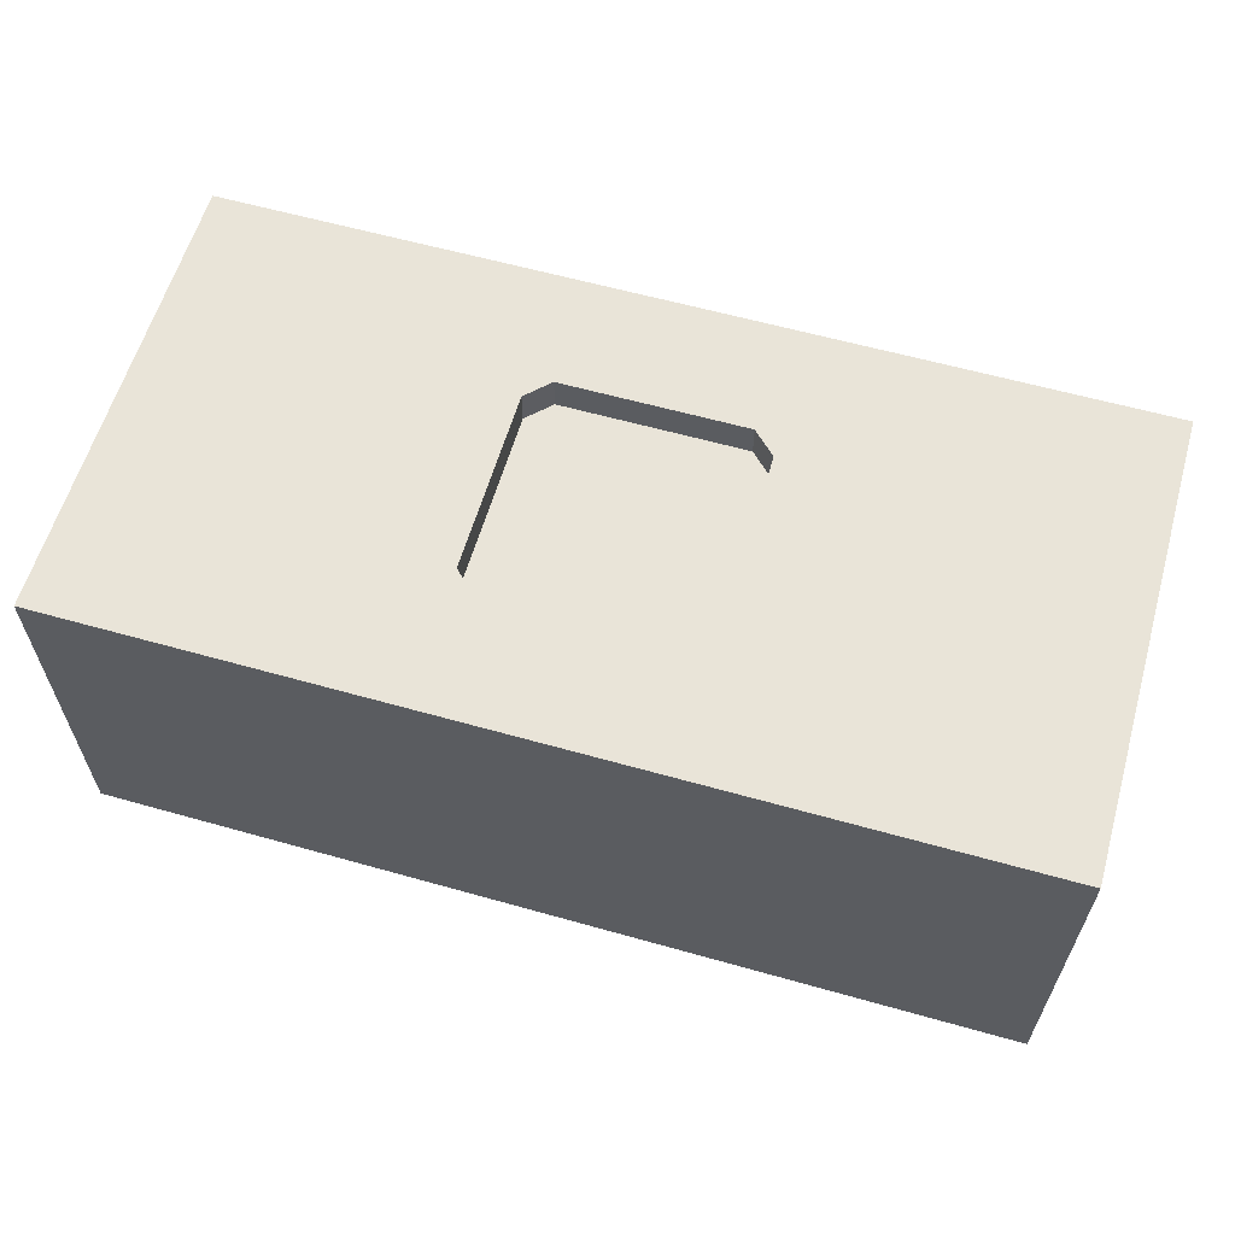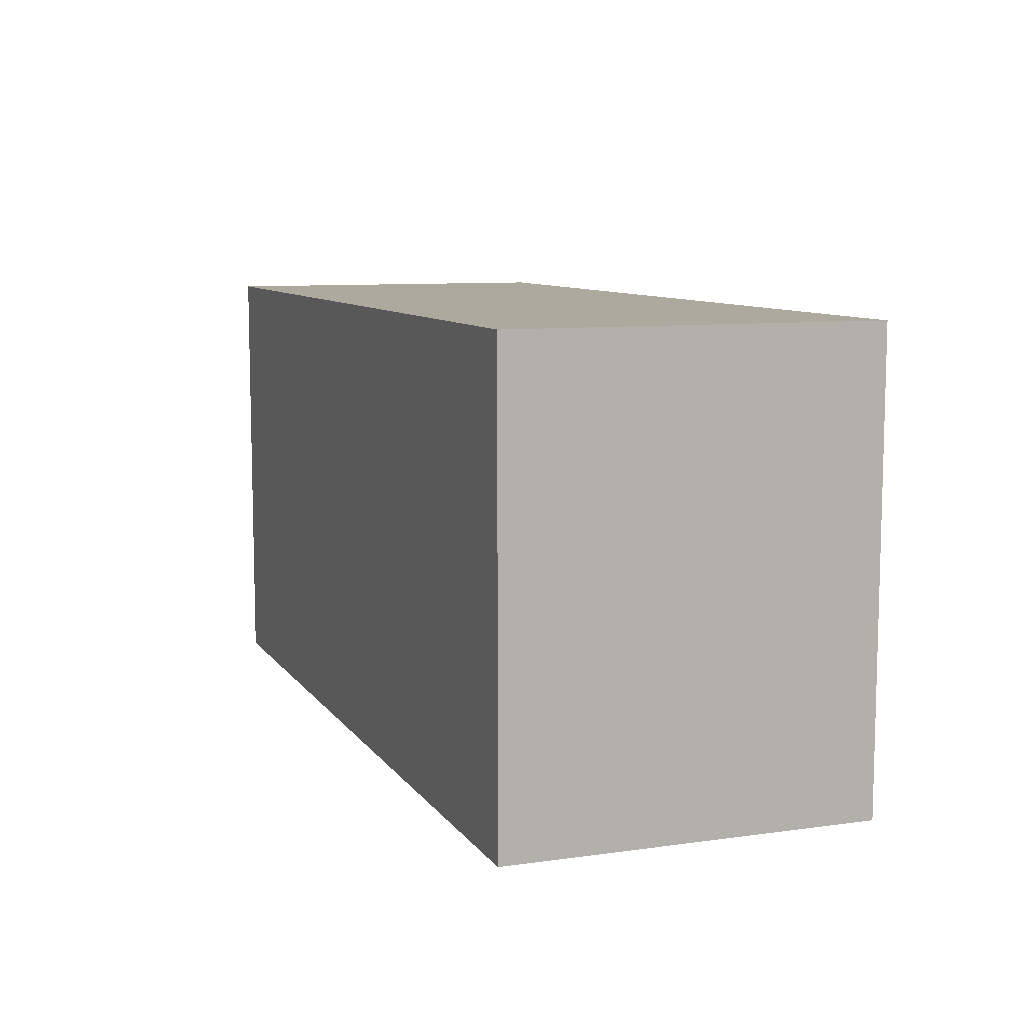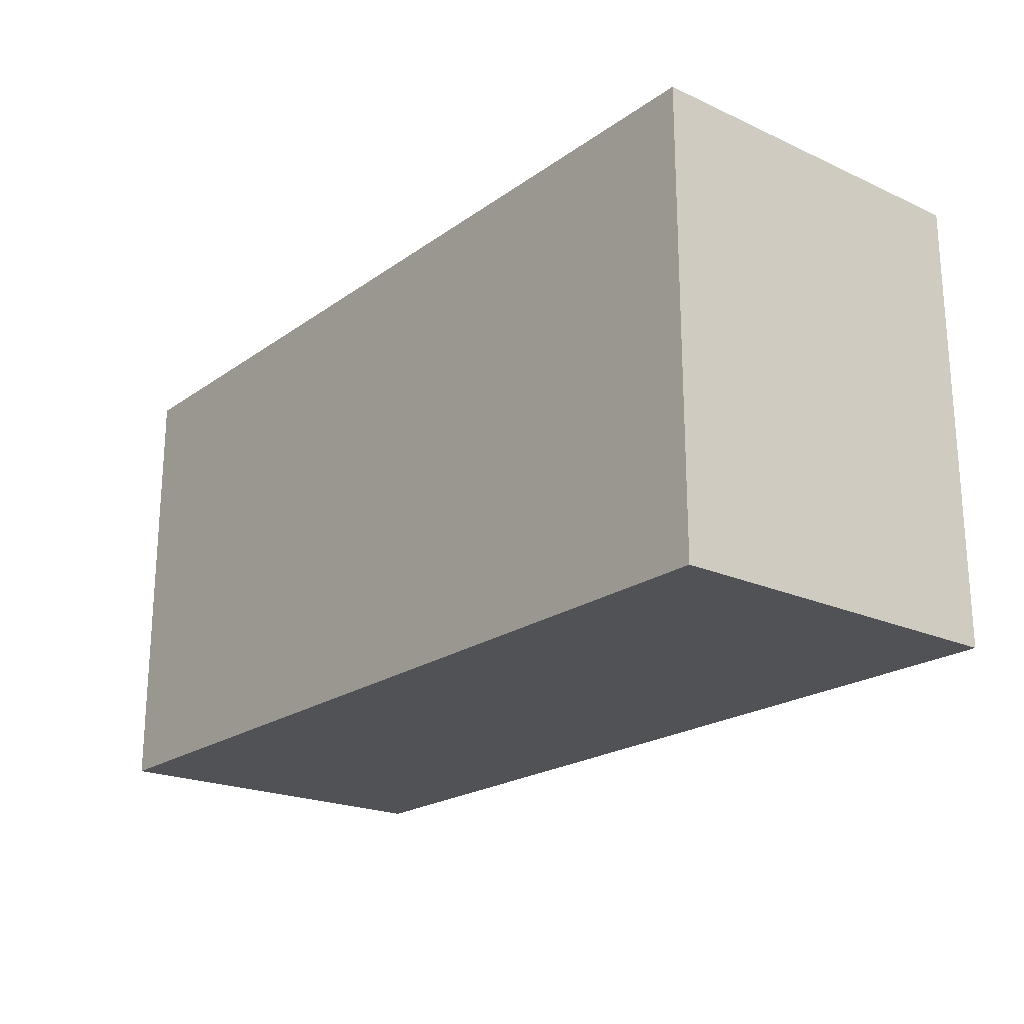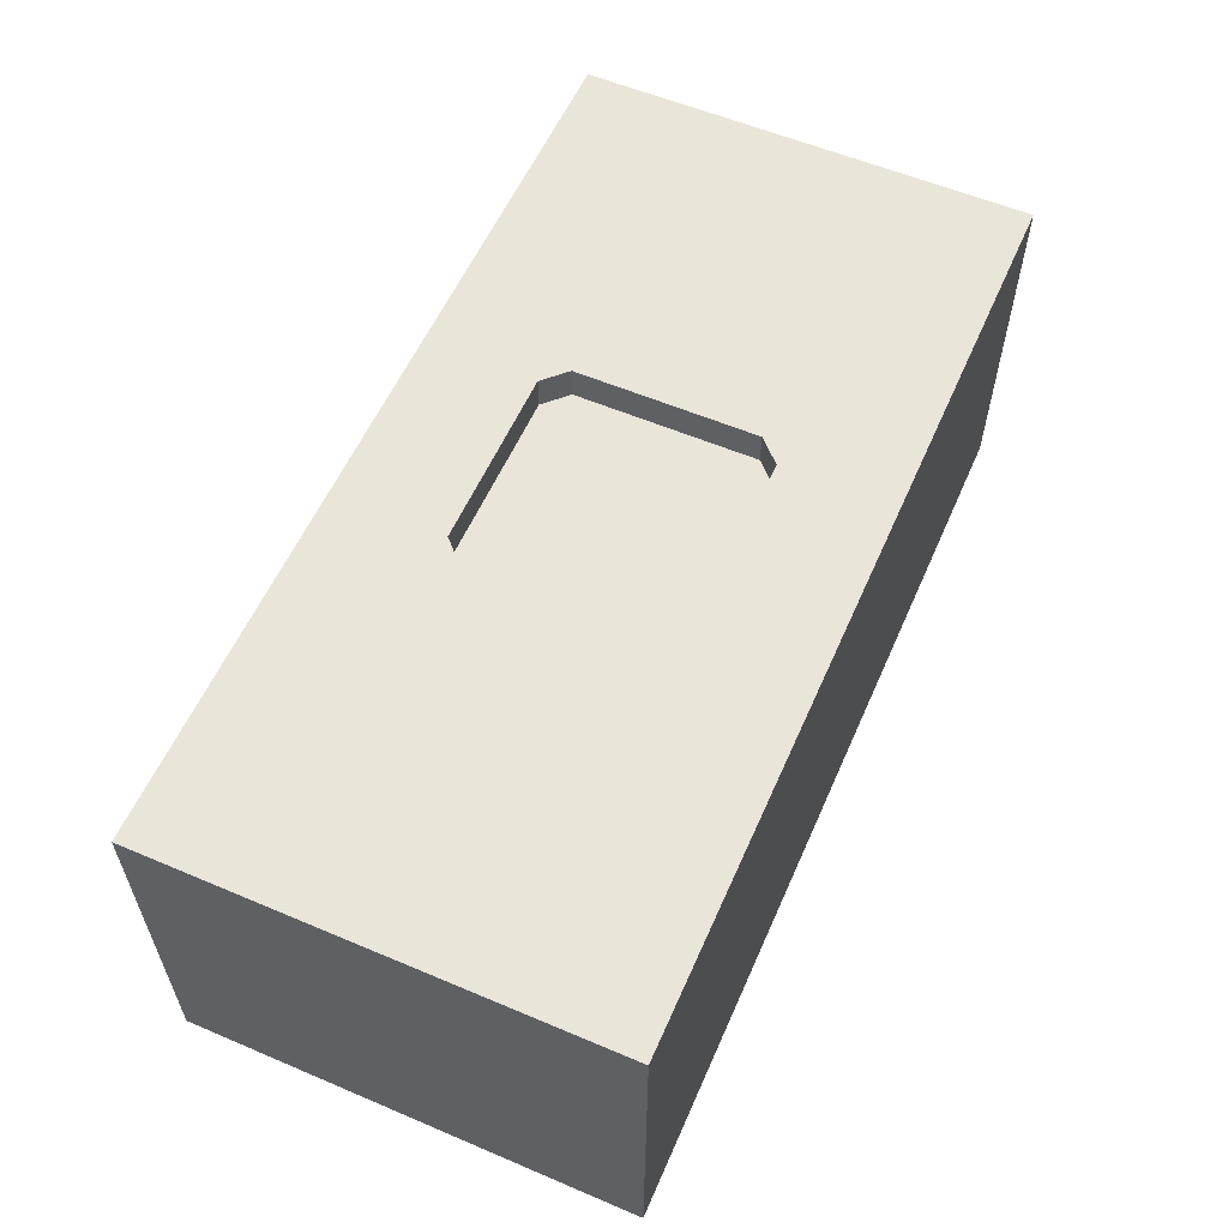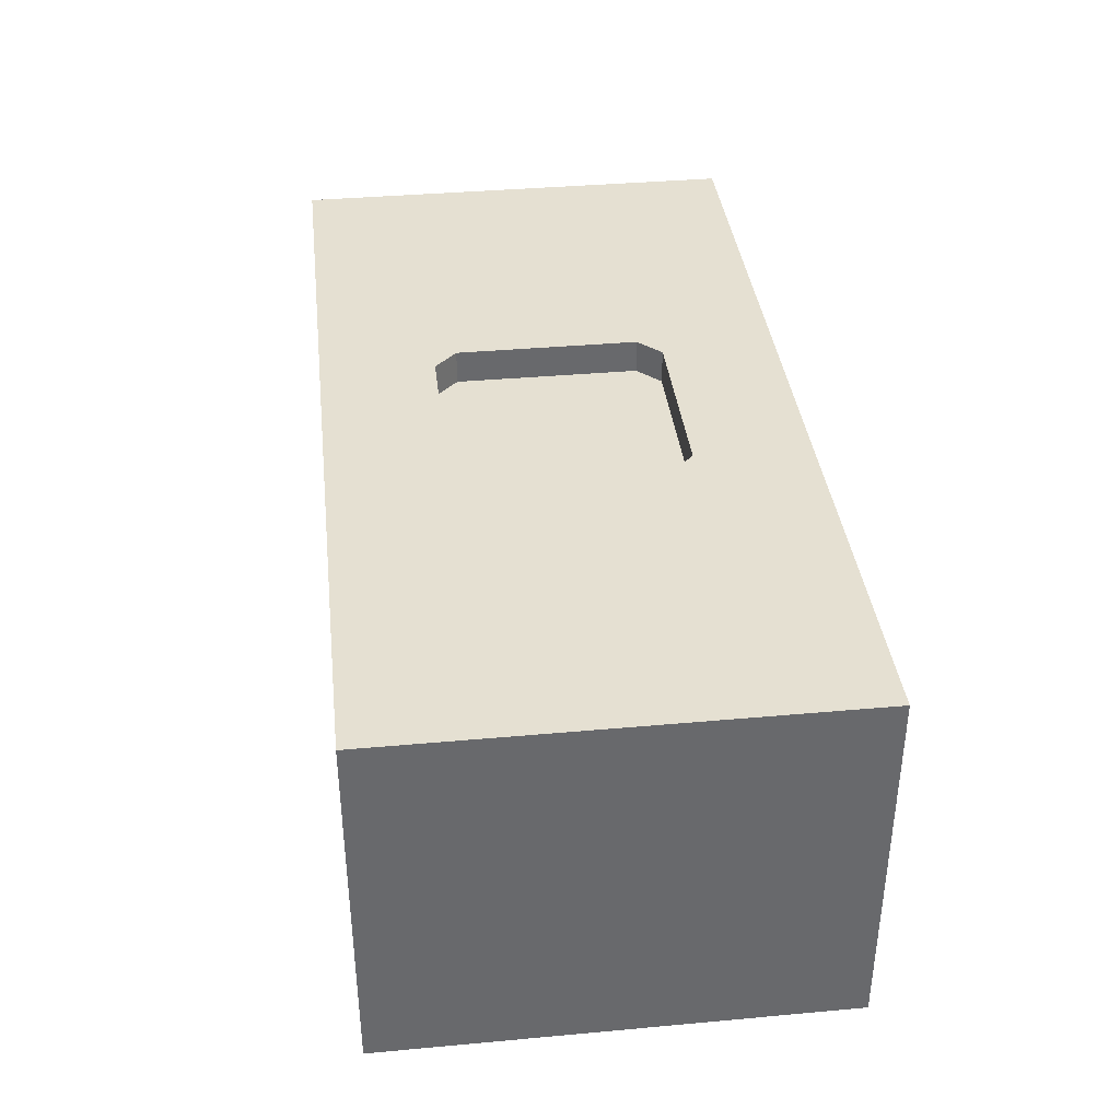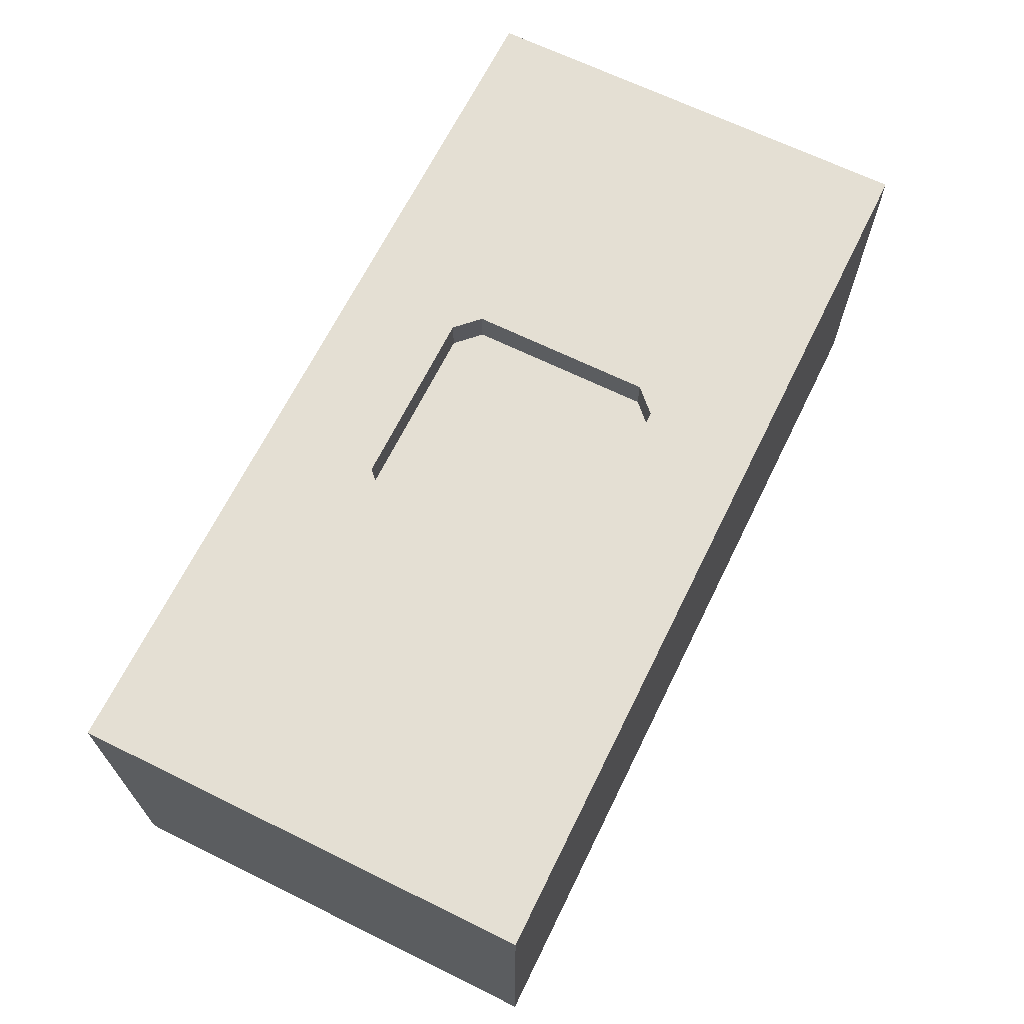
<metadata>
{"format":"obj","ext":"obj","renderer":"f3d","projection":"perspective","resolution":1024,"background":"white","views":[{"elev":60.4,"azim":-163.9,"up":"+Z"},{"elev":9.0,"azim":-110.4,"up":"+Y"},{"elev":-21.2,"azim":-128.9,"up":"+Y"},{"elev":57.7,"azim":-66.3,"up":"+Z"},{"elev":37.6,"azim":-96.6,"up":"+Z"},{"elev":66.7,"azim":-63.8,"up":"+Z"}]}
</metadata>
<code>
v 58.73 81.62 80
v 19.82 0 0
v 0 66.11 0
v 175.3 0 80
v 200 0 58.83
v 200 0 80
v 0 0 36.14
v 47.04 100 22.08
v 200 100 40.06
v 0 68.19 80
v 200 74.41 24.68
v 180 77.6 80
v 120.7 0 29.31
v 24.57 60.59 80
v 18.32 25.64 80
v 92.7 0 26.92
v 169.2 100 51.26
v 77.73 0 49.08
v 28.58 100 80
v 124.6 0 80
v 200 26.24 52.15
v 120 75 80
v 0 38.59 0
v 0 100 80
v 79.28 100 80
v 149.5 17.1 80
v 29.94 42.43 0
v 120 75 72.5
v 94.37 0 80
v 113.2 100 32.94
v 0 71.23 24.98
v 28.57 83.49 80
v 200 100 80
v 108.5 0 0
v 0 39.26 16.46
v 179.1 100 25.55
v 80 75 80
v 77.61 0 0
v 171.9 73.68 0
v 140.6 100 25.1
v 80 75 72.5
v 65.28 100 38.34
v 165.5 40.81 0
v 112.6 100 80
v 75 70 80
v 122.7 100 0
v 164.6 20.29 0
v 48.29 100 80
v 75 70 72.5
v 200 53.3 58.32
v 104.1 50 72.5
v 200 31.38 0
v 200 100 0
v 200 35.9 80
v 128.3 29.22 0
v 157.6 100 0
v 200 65.87 80
v 0 100 0
v 200 60.96 0
v 91.5 25.48 0
v 172.8 0 52.62
v 0 0 0
v 0 0 80
v 50.57 58.29 80
v 0 100 38.35
v 125 30 80
v 113 50.43 0
v 125 70 72.5
v 92.8 100 0
v 125 70 80
v 150.2 44.07 80
v 200 45.1 26.6
v 63.56 35.88 0
v 17.13 100 18.73
v 200 0 31.08
v 125 30 72.5
v 200 79.03 56.48
v 39.21 31.35 80
v 45.62 100 58.29
v 120 25 72.5
v 181.8 0 21.08
v 84.21 53.87 0
v 120 25 80
v 165.1 0 22.44
v 62.02 0 80
v 75 30 72.5
v 55.01 61.88 0
v 80 25 72.5
v 63.43 100 0
v 80 25 80
v 0 73.57 53.9
v 200 0 0
v 0 37.38 80
v 138.6 0 0
v 75 30 80
v 0 18.63 20.08
v 151.2 0 80
v 47.82 0 0
v 0 24.54 47.97
v 48.97 0 52.58
v 132 100 53.86
v 137.1 100 80
v 131.1 0 57.98
v 106.2 0 58.56
v 0 22.57 0
v 152.1 0 44.29
v 87.53 100 33.48
v 147.8 0 19.33
v 96.51 100 54.48
v 37.27 0 24.54
v 28.9 0 80
v 74.89 100 56.15
v 103.4 71.8 0
v 200 20.58 22.03
v 129.7 73.29 0
v 63.58 0 25.36
v 0 43.87 40.83
v 33.63 100 0
v 142.2 53.53 0
v 175.2 24.3 80
v 22.89 100 49.53
v 24.3 79.51 0
v 75 100 20.23
v 22.49 0 54.19
v 51.33 83.87 0
v 80.14 80.2 0
v 174.1 48.86 80
v 159 71.26 80
v 12.82 17.25 0
v 164.8 100 80
v 167.8 0 0
v 0 49.65 61.09
f 52 43 59
f 27 73 98
f 62 7 96
f 100 116 18
f 65 31 91
f 20 26 83
f 67 119 55
f 61 97 106
f 84 108 131
f 10 24 91
f 65 91 24
f 118 125 122
f 58 74 118
f 118 122 58
f 82 87 126
f 111 15 63
f 63 7 124
f 48 32 1
f 60 82 67
f 14 64 32
f 67 82 113
f 27 98 129
f 74 65 121
f 40 30 101
f 118 74 8
f 31 3 35
f 22 44 37
f 113 126 69
f 108 106 13
f 2 129 98
f 12 130 128
f 102 128 130
f 102 70 128
f 22 70 102
f 35 96 117
f 12 127 57
f 63 93 99
f 71 127 128
f 73 60 38
f 113 82 126
f 38 16 116
f 125 126 87
f 79 48 112
f 89 125 118
f 107 69 123
f 125 89 126
f 60 73 82
f 100 124 110
f 46 69 30
f 85 111 100
f 77 50 11
f 42 123 8
f 57 77 33
f 107 123 42
f 67 55 60
f 99 117 96
f 69 46 113
f 132 117 99
f 43 55 119
f 119 67 115
f 39 59 43
f 113 115 67
f 24 10 32
f 115 113 46
f 104 103 20
f 93 63 15
f 65 58 31
f 47 94 55
f 34 38 60
f 29 104 20
f 16 34 13
f 34 60 55
f 104 29 18
f 20 83 29
f 5 21 6
f 48 1 25
f 33 77 9
f 34 94 13
f 97 4 26
f 121 19 79
f 70 66 71
f 121 79 8
f 52 72 114
f 97 61 4
f 53 39 56
f 37 25 1
f 46 40 56
f 66 83 26
f 87 27 122
f 105 35 23
f 81 75 61
f 11 72 59
f 64 14 78
f 88 51 86
f 120 26 4
f 25 37 44
f 80 76 51
f 77 57 50
f 34 16 38
f 90 29 83
f 49 86 51
f 3 122 27
f 44 22 102
f 68 28 51
f 23 35 3
f 71 120 127
f 88 80 51
f 14 32 10
f 20 97 26
f 15 111 78
f 28 41 51
f 45 37 1
f 90 95 85
f 29 85 18
f 45 95 49
f 90 83 88
f 19 32 48
f 85 29 90
f 94 108 13
f 86 49 95
f 95 90 86
f 132 99 93
f 124 7 110
f 85 95 78
f 49 41 45
f 68 76 70
f 28 68 22
f 70 22 68
f 84 81 61
f 73 27 87
f 41 28 37
f 71 128 70
f 87 82 73
f 22 37 28
f 88 86 90
f 12 128 127
f 38 98 73
f 37 45 41
f 44 101 109
f 89 8 123
f 94 131 108
f 3 31 58
f 109 107 112
f 21 72 50
f 109 30 107
f 24 32 19
f 40 46 30
f 80 88 83
f 83 66 80
f 76 80 66
f 66 70 76
f 92 47 52
f 103 106 97
f 11 9 77
f 16 13 104
f 75 92 114
f 17 36 40
f 72 11 50
f 119 115 39
f 54 50 57
f 68 51 76
f 56 39 115
f 49 51 41
f 69 126 89
f 47 43 52
f 131 94 47
f 43 47 55
f 34 55 94
f 46 56 115
f 119 39 43
f 17 9 36
f 56 36 53
f 2 62 129
f 105 23 129
f 52 114 92
f 50 54 21
f 7 63 99
f 99 96 7
f 42 112 107
f 100 18 85
f 18 116 16
f 52 59 72
f 9 17 33
f 44 102 101
f 102 130 101
f 130 12 33
f 103 104 13
f 97 20 103
f 9 11 53
f 59 39 53
f 54 6 21
f 26 120 71
f 104 18 16
f 124 100 111
f 10 91 132
f 105 129 62
f 53 36 9
f 17 101 130
f 15 78 14
f 64 78 95
f 59 53 11
f 61 5 4
f 103 13 106
f 61 106 84
f 69 89 123
f 5 61 75
f 30 109 101
f 100 110 116
f 62 2 7
f 109 112 25
f 25 112 48
f 5 75 21
f 21 114 72
f 38 116 98
f 98 116 110
f 35 117 31
f 10 93 14
f 62 96 105
f 105 96 35
f 107 30 69
f 89 118 8
f 3 58 122
f 54 120 6
f 4 6 120
f 63 124 111
f 54 127 120
f 93 15 14
f 45 64 95
f 26 71 66
f 17 40 101
f 1 64 45
f 24 19 121
f 24 121 65
f 54 57 127
f 85 78 111
f 129 23 27
f 92 75 81
f 87 122 125
f 92 131 47
f 121 8 74
f 117 132 91
f 58 65 74
f 93 10 132
f 48 79 19
f 6 4 5
f 1 32 64
f 33 17 130
f 57 33 12
f 56 40 36
f 92 81 131
f 25 44 109
f 108 84 106
f 42 8 79
f 81 84 131
f 2 110 7
f 114 21 75
f 91 31 117
f 23 3 27
f 42 79 112
f 2 98 110

</code>
